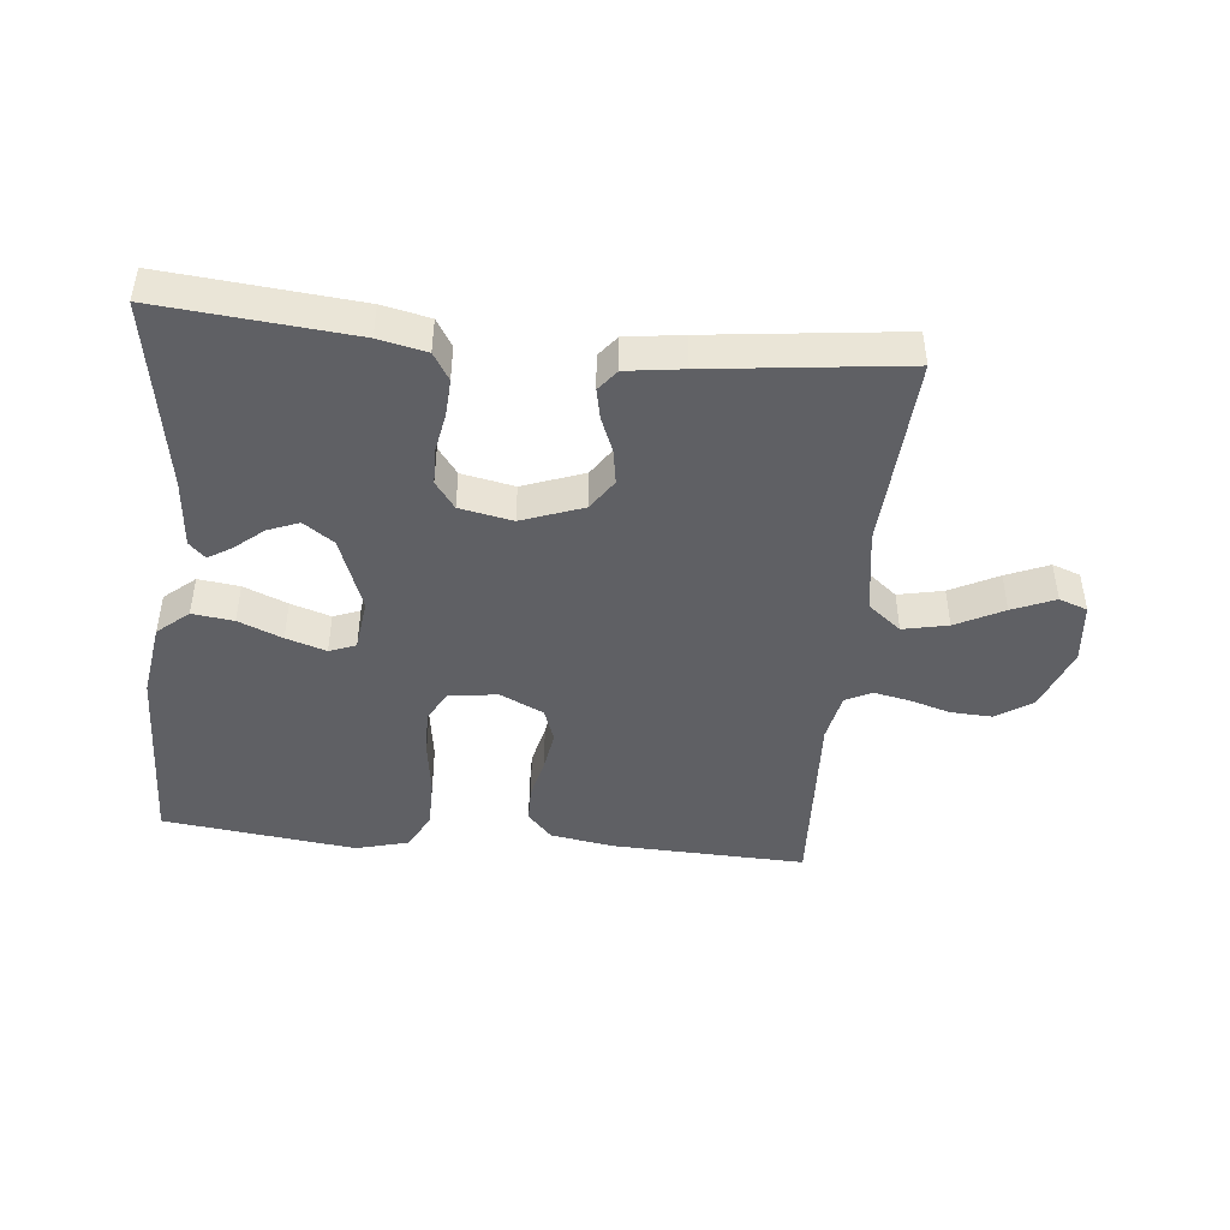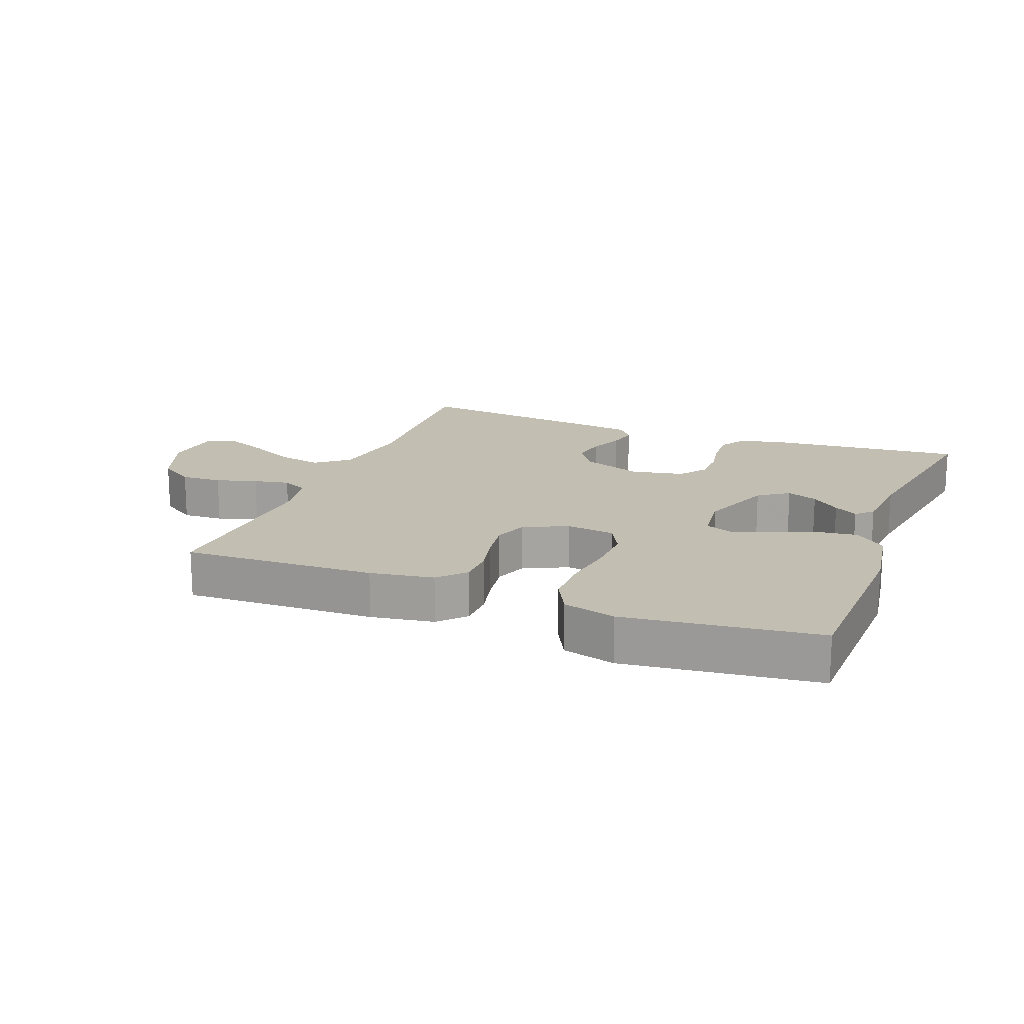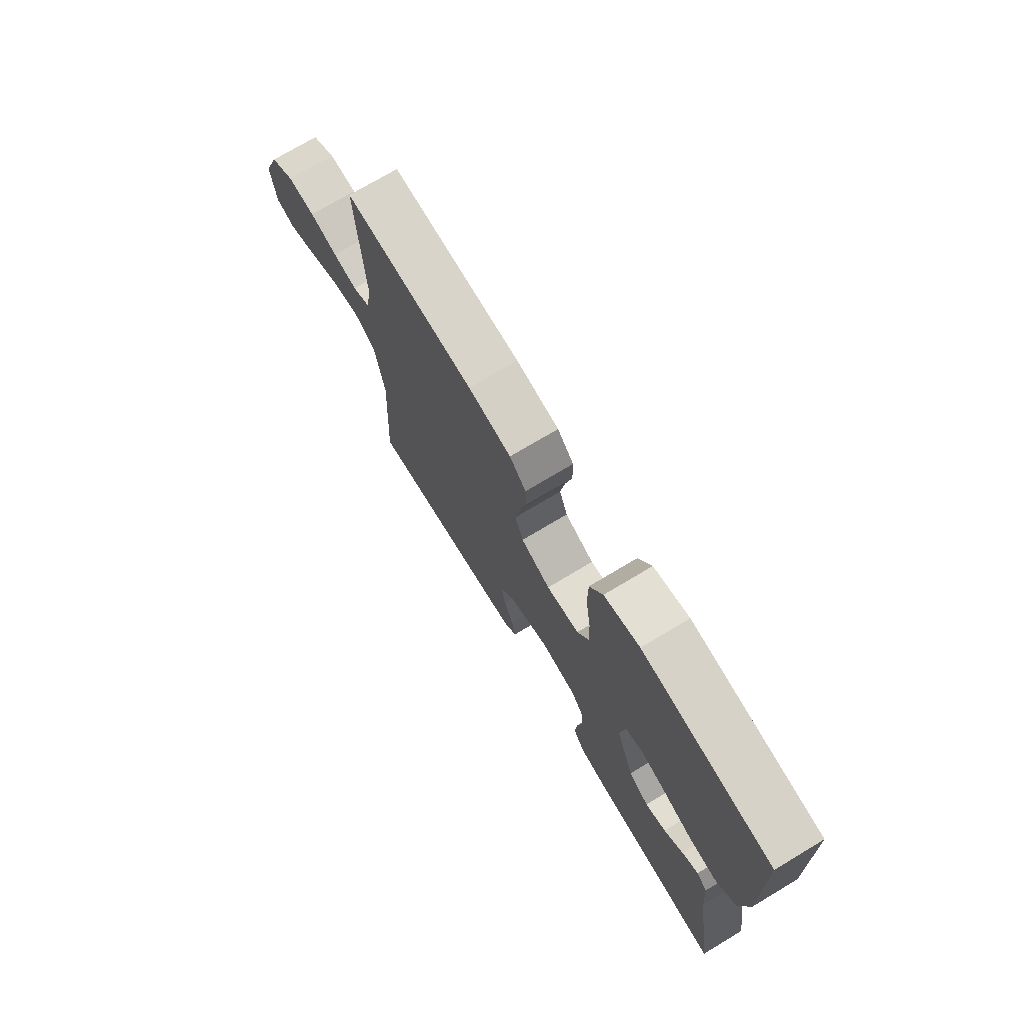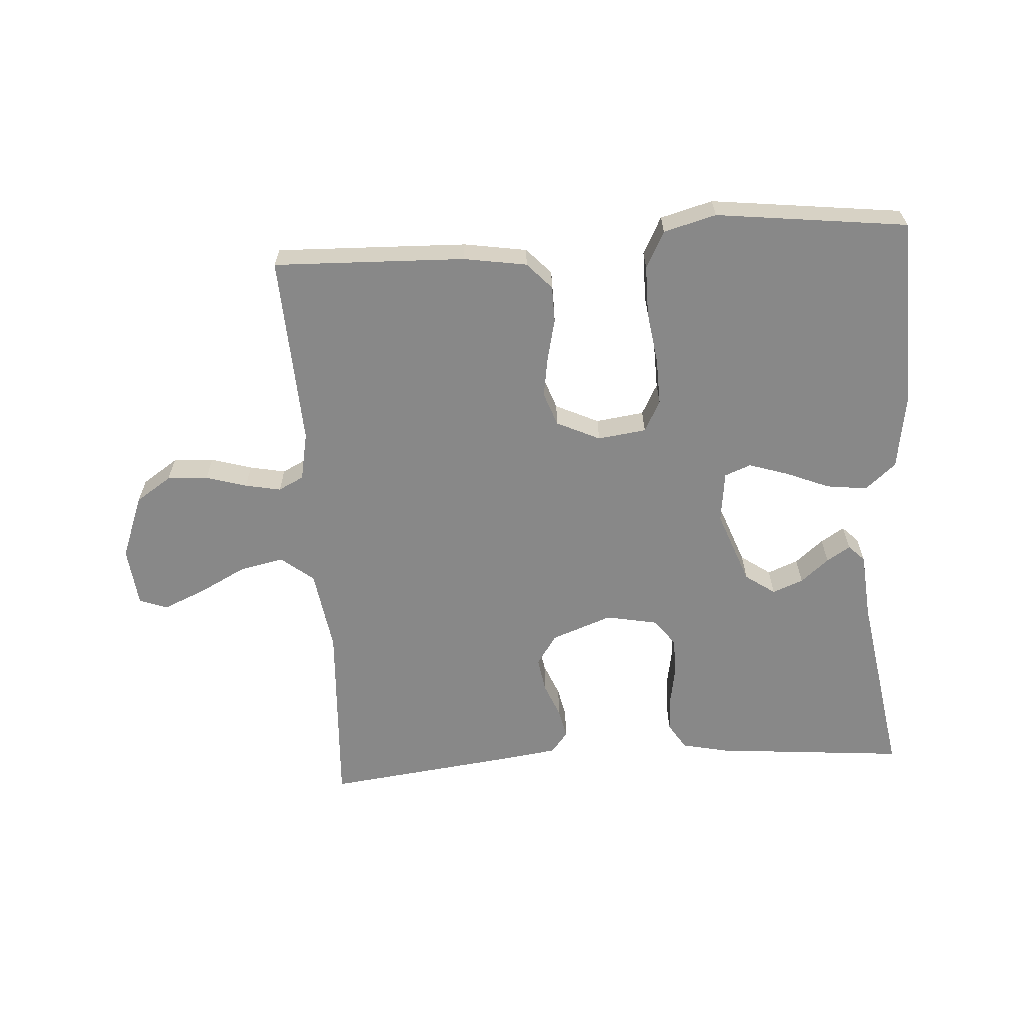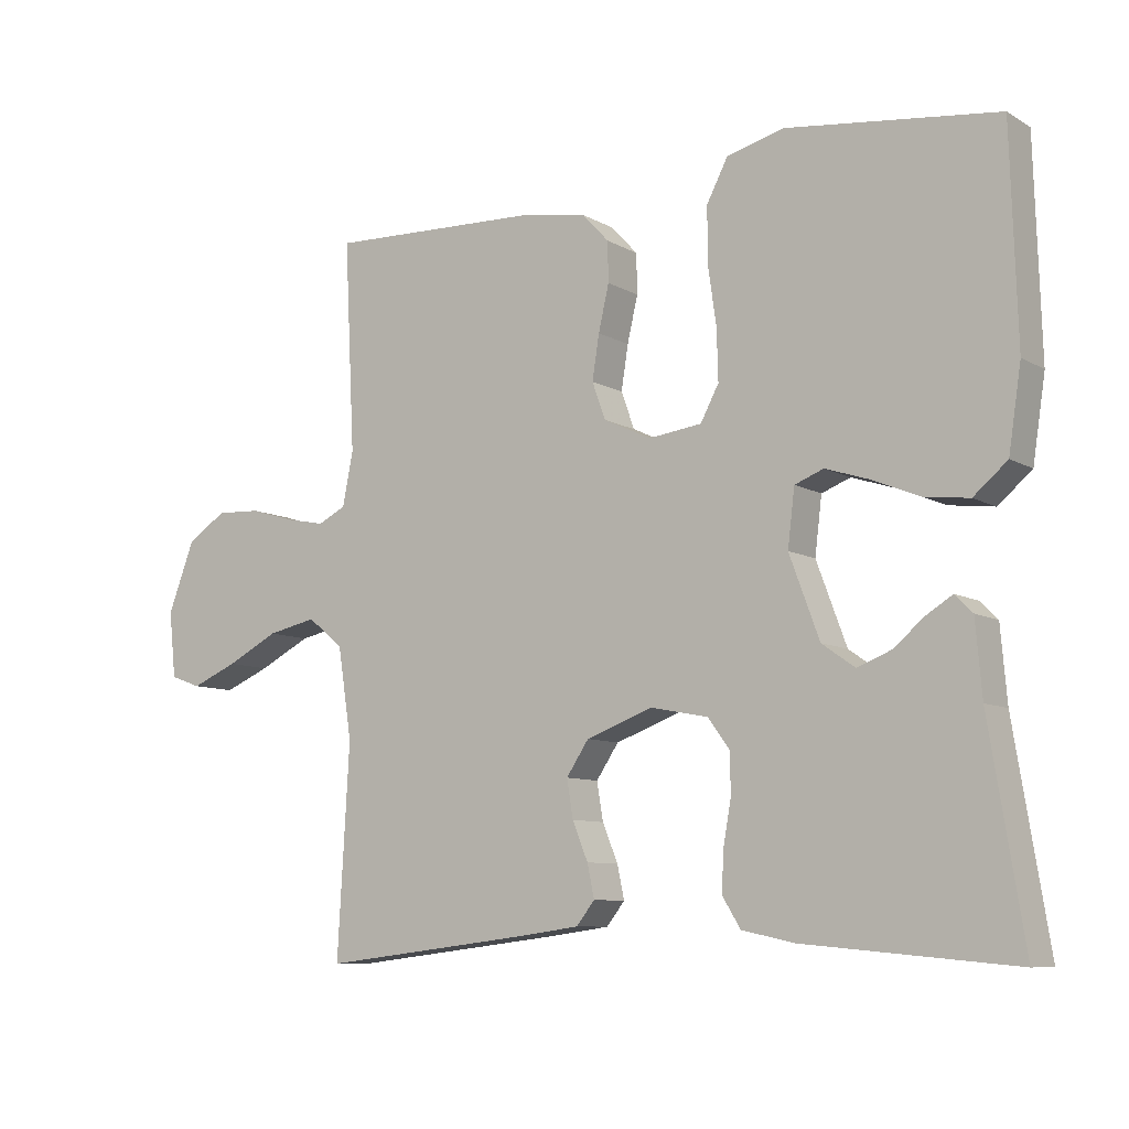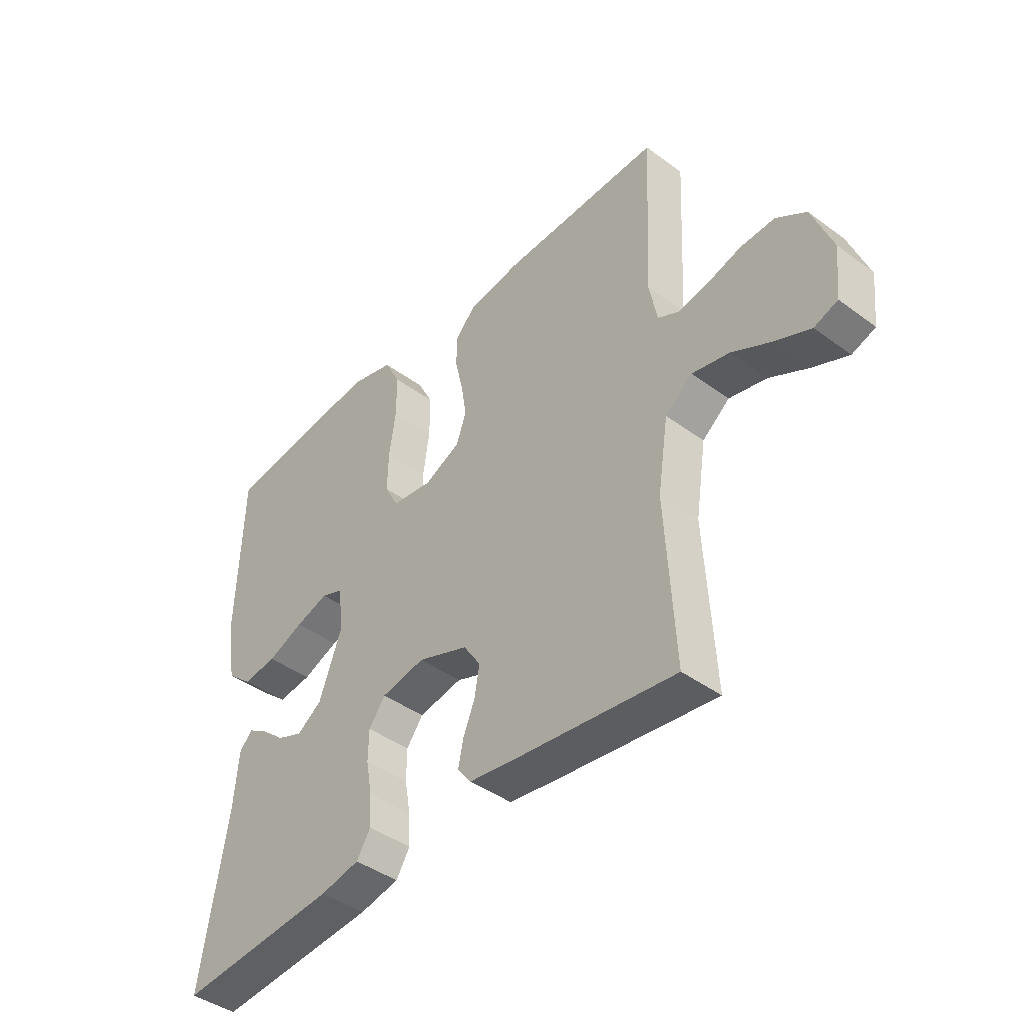
<metadata>
{"format":"obj","ext":"obj","renderer":"f3d","projection":"perspective","resolution":1024,"background":"white","views":[{"elev":-45.1,"azim":174.2,"up":"+Y"},{"elev":17.1,"azim":21.2,"up":"+Y"},{"elev":73.4,"azim":59.1,"up":"+Z"},{"elev":-62.9,"azim":3.8,"up":"+Y"},{"elev":-8.7,"azim":34.0,"up":"+Z"},{"elev":-42.5,"azim":-131.4,"up":"+Z"}]}
</metadata>
<code>
v -0.5 0.07 -0.5
v -0.483 0.07 -0.2
v -0.503 0.07 -0.07
v -0.554 0.07 -0.029
v -0.624 0.07 -0.044
v -0.698 0.07 -0.082
v -0.764 0.07 -0.11
v -0.808 0.07 -0.094
v -0.818 0.07 0
v -0.78 0.07 0.1
v -0.724 0.07 0.137
v -0.66 0.07 0.134
v -0.596 0.07 0.115
v -0.54 0.07 0.104
v -0.5 0.07 0.124
v -0.485 0.07 0.2
v -0.5 0.07 0.5
v -0.2 0.07 0.49
v -0.101 0.07 0.474
v -0.063 0.07 0.433
v -0.062 0.07 0.376
v -0.077 0.07 0.311
v -0.087 0.07 0.248
v -0.068 0.07 0.195
v 0 0.07 0.163
v 0.076 0.07 0.173
v 0.102 0.07 0.222
v 0.1 0.07 0.295
v 0.088 0.07 0.378
v 0.088 0.07 0.456
v 0.118 0.07 0.514
v 0.2 0.07 0.536
v 0.5 0.07 0.5
v 0.509 0.07 0.2
v 0.491 0.07 0.082
v 0.443 0.07 0.041
v 0.379 0.07 0.049
v 0.311 0.07 0.077
v 0.249 0.07 0.097
v 0.208 0.07 0.081
v 0.198 0.07 0
v 0.241 0.07 -0.116
v 0.288 0.07 -0.149
v 0.336 0.07 -0.13
v 0.38 0.07 -0.093
v 0.417 0.07 -0.07
v 0.442 0.07 -0.095
v 0.451 0.07 -0.2
v 0.5 0.07 -0.5
v 0.2 0.07 -0.473
v 0.126 0.07 -0.457
v 0.1 0.07 -0.415
v 0.103 0.07 -0.358
v 0.114 0.07 -0.296
v 0.113 0.07 -0.239
v 0.082 0.07 -0.197
v 0 0.07 -0.181
v -0.095 0.07 -0.216
v -0.127 0.07 -0.264
v -0.118 0.07 -0.318
v -0.096 0.07 -0.372
v -0.086 0.07 -0.419
v -0.112 0.07 -0.452
v -0.2 0.07 -0.464
v -0.5 0 -0.5
v -0.483 0 -0.2
v -0.503 0 -0.07
v -0.554 0 -0.029
v -0.624 0 -0.044
v -0.698 0 -0.082
v -0.764 0 -0.11
v -0.808 0 -0.094
v -0.818 0 0
v -0.78 0 0.1
v -0.724 0 0.137
v -0.66 0 0.134
v -0.596 0 0.115
v -0.54 0 0.104
v -0.5 0 0.124
v -0.485 0 0.2
v -0.5 0 0.5
v -0.2 0 0.49
v -0.101 0 0.474
v -0.063 0 0.433
v -0.062 0 0.376
v -0.077 0 0.311
v -0.087 0 0.248
v -0.068 0 0.195
v 0 0 0.163
v 0.076 0 0.173
v 0.102 0 0.222
v 0.1 0 0.295
v 0.088 0 0.378
v 0.088 0 0.456
v 0.118 0 0.514
v 0.2 0 0.536
v 0.5 0 0.5
v 0.509 0 0.2
v 0.491 0 0.082
v 0.443 0 0.041
v 0.379 0 0.049
v 0.311 0 0.077
v 0.249 0 0.097
v 0.208 0 0.081
v 0.198 0 0
v 0.241 0 -0.116
v 0.288 0 -0.149
v 0.336 0 -0.13
v 0.38 0 -0.093
v 0.417 0 -0.07
v 0.442 0 -0.095
v 0.451 0 -0.2
v 0.5 0 -0.5
v 0.2 0 -0.473
v 0.126 0 -0.457
v 0.1 0 -0.415
v 0.103 0 -0.358
v 0.114 0 -0.296
v 0.113 0 -0.239
v 0.082 0 -0.197
v 0 0 -0.181
v -0.095 0 -0.216
v -0.127 0 -0.264
v -0.118 0 -0.318
v -0.096 0 -0.372
v -0.086 0 -0.419
v -0.112 0 -0.452
v -0.2 0 -0.464
f 64 1 2
f 63 64 2
f 62 63 2
f 61 62 2
f 60 61 2
f 59 60 2 3
f 58 59 3 4
f 57 58 4
f 56 57 4
f 52 53 54
f 51 52 54
f 50 51 54
f 49 50 54
f 48 49 54
f 48 54 55
f 46 47 48
f 45 46 48
f 44 45 48
f 43 44 48 55
f 42 43 55 56
f 36 37 38
f 35 36 38
f 34 35 38
f 33 34 38
f 32 33 38
f 31 32 38
f 30 31 38
f 29 30 38
f 28 29 38
f 27 28 38 39
f 26 27 39 40
f 20 21 22
f 19 20 22
f 18 19 22
f 17 18 22
f 16 17 22
f 15 16 22 23
f 14 15 23 24
f 11 12 13
f 10 11 13
f 9 10 13
f 8 9 13
f 7 8 13
f 6 7 13
f 5 6 13
f 4 5 13 14
f 14 24 25
f 4 14 25
f 56 4 25
f 42 56 25
f 41 42 25
f 25 26 40 41
f 66 65 128
f 66 128 127
f 66 127 126
f 66 126 125
f 66 125 124
f 67 66 124 123
f 68 67 123 122
f 68 122 121
f 68 121 120
f 118 117 116
f 118 116 115
f 118 115 114
f 118 114 113
f 118 113 112
f 119 118 112
f 112 111 110
f 112 110 109
f 112 109 108
f 119 112 108 107
f 120 119 107 106
f 102 101 100
f 102 100 99
f 102 99 98
f 102 98 97
f 102 97 96
f 102 96 95
f 102 95 94
f 102 94 93
f 102 93 92
f 103 102 92 91
f 104 103 91 90
f 86 85 84
f 86 84 83
f 86 83 82
f 86 82 81
f 86 81 80
f 87 86 80 79
f 88 87 79 78
f 77 76 75
f 77 75 74
f 77 74 73
f 77 73 72
f 77 72 71
f 77 71 70
f 77 70 69
f 78 77 69 68
f 89 88 78
f 89 78 68
f 89 68 120
f 89 120 106
f 89 106 105
f 105 104 90 89
f 1 65 66 2
f 2 66 67 3
f 3 67 68 4
f 4 68 69 5
f 5 69 70 6
f 6 70 71 7
f 7 71 72 8
f 8 72 73 9
f 9 73 74 10
f 10 74 75 11
f 11 75 76 12
f 12 76 77 13
f 13 77 78 14
f 14 78 79 15
f 15 79 80 16
f 16 80 81 17
f 17 81 82 18
f 18 82 83 19
f 19 83 84 20
f 20 84 85 21
f 21 85 86 22
f 22 86 87 23
f 23 87 88 24
f 24 88 89 25
f 25 89 90 26
f 26 90 91 27
f 27 91 92 28
f 28 92 93 29
f 29 93 94 30
f 30 94 95 31
f 31 95 96 32
f 32 96 97 33
f 33 97 98 34
f 34 98 99 35
f 35 99 100 36
f 36 100 101 37
f 37 101 102 38
f 38 102 103 39
f 39 103 104 40
f 40 104 105 41
f 41 105 106 42
f 42 106 107 43
f 43 107 108 44
f 44 108 109 45
f 45 109 110 46
f 46 110 111 47
f 47 111 112 48
f 48 112 113 49
f 49 113 114 50
f 50 114 115 51
f 51 115 116 52
f 52 116 117 53
f 53 117 118 54
f 54 118 119 55
f 55 119 120 56
f 56 120 121 57
f 57 121 122 58
f 58 122 123 59
f 59 123 124 60
f 60 124 125 61
f 61 125 126 62
f 62 126 127 63
f 63 127 128 64
f 64 128 65 1

</code>
